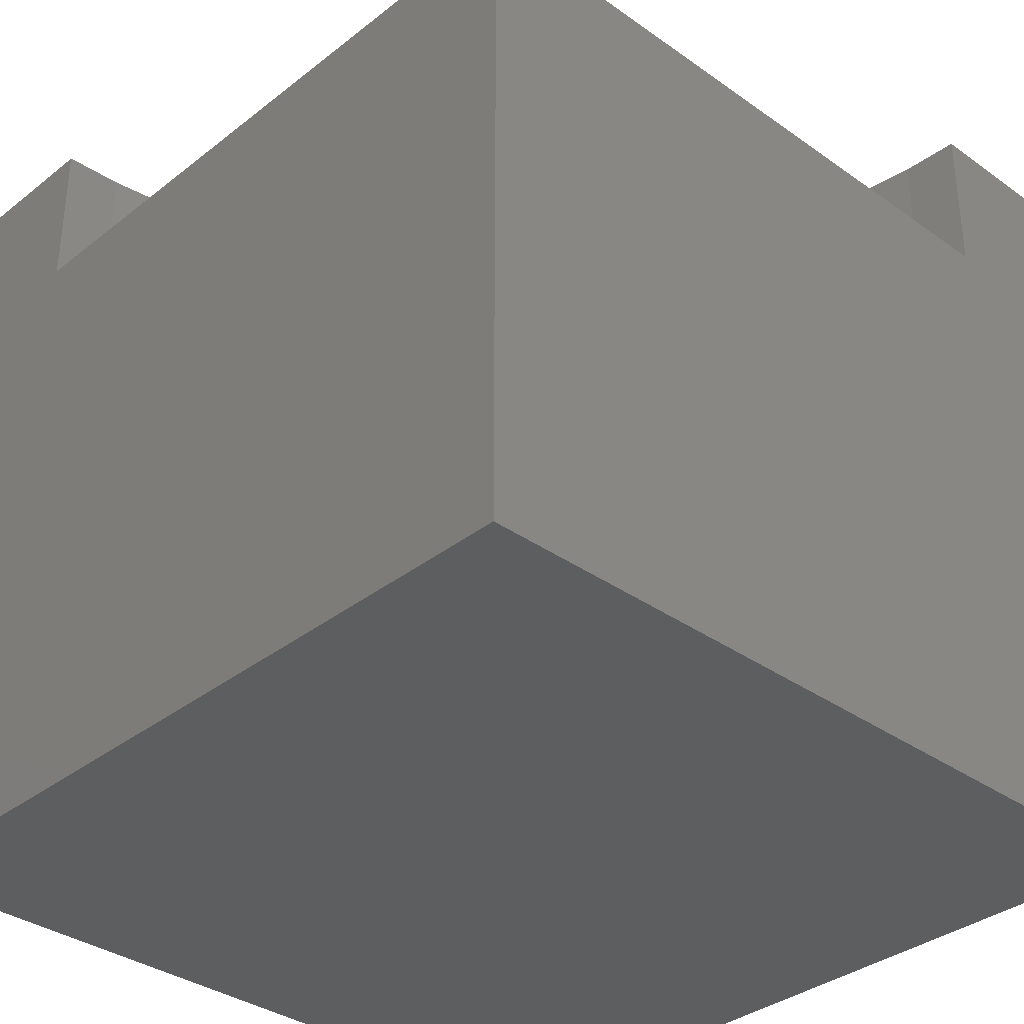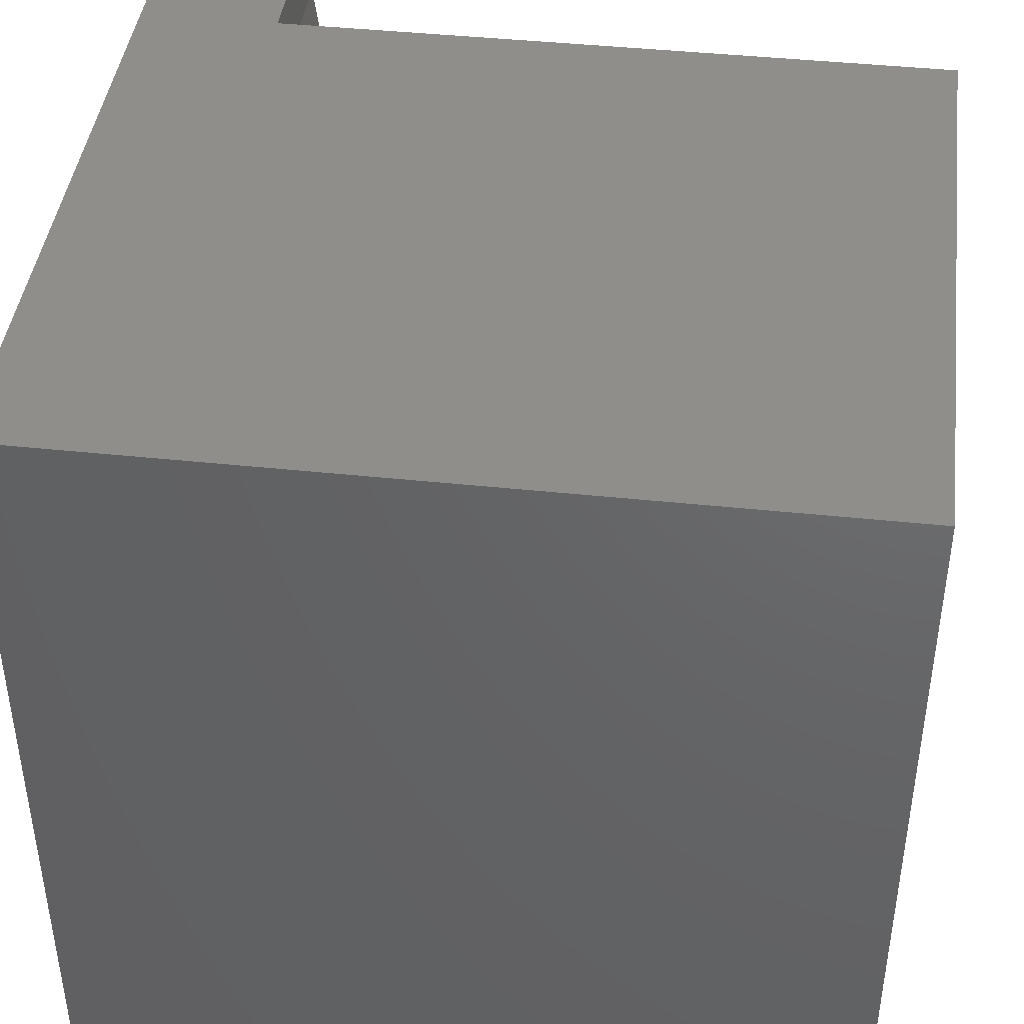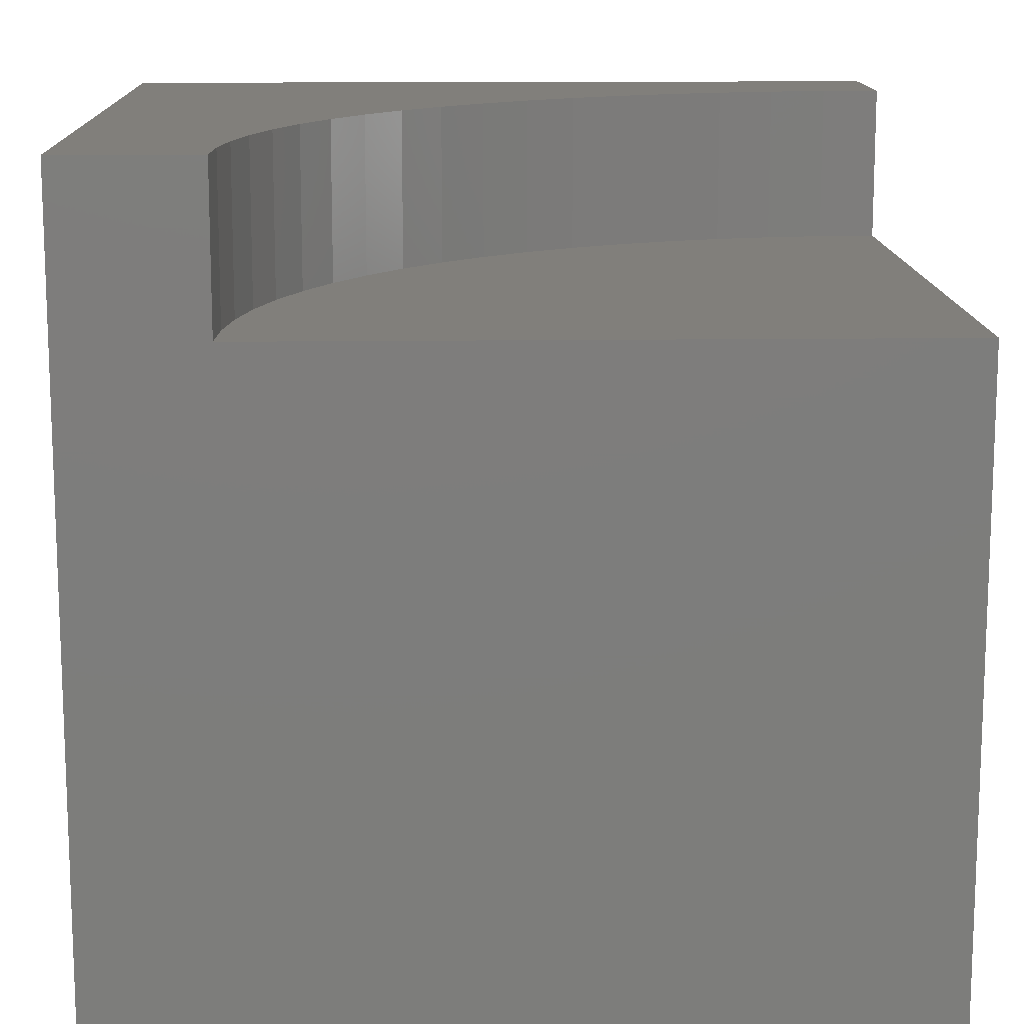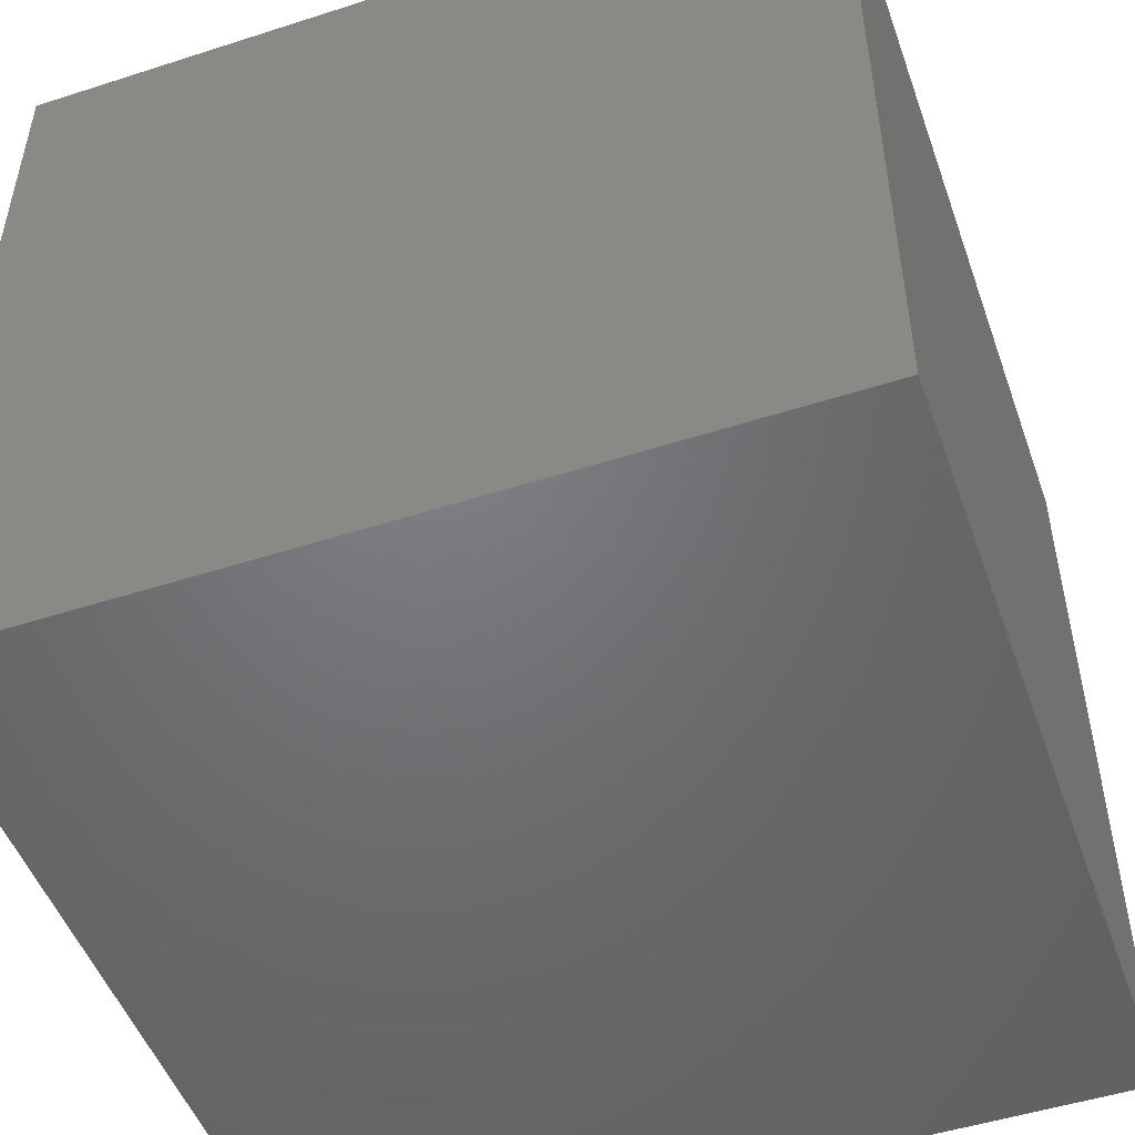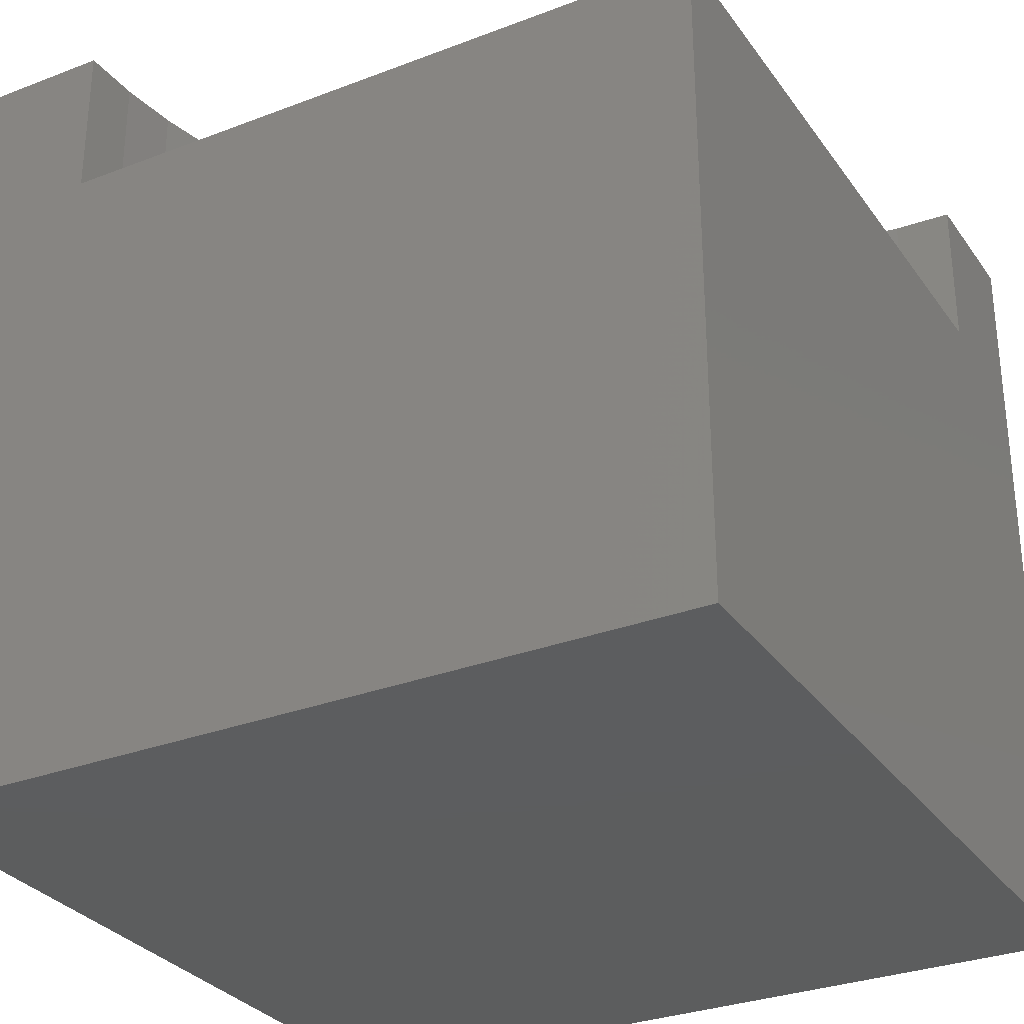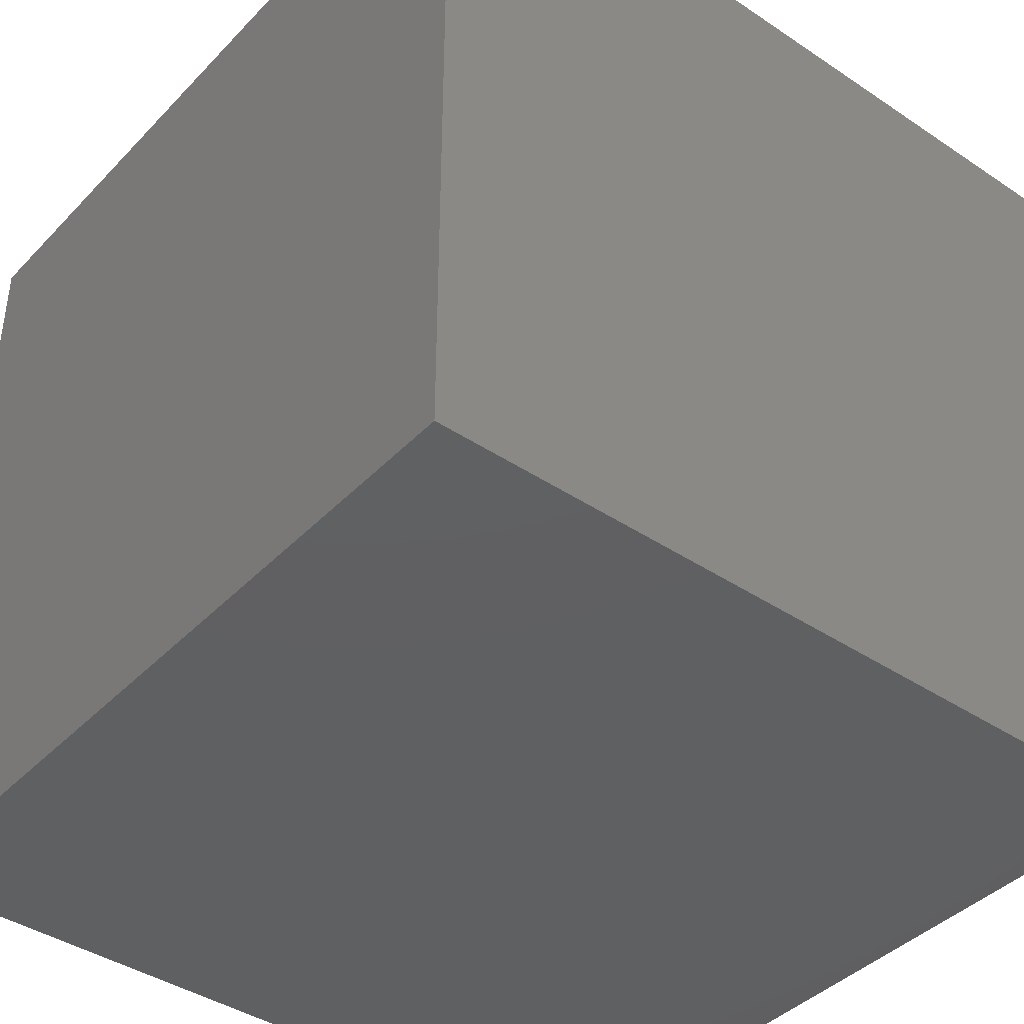
<metadata>
{"format":"stl","ext":"stl","renderer":"f3d","projection":"perspective","resolution":1024,"background":"white","views":[{"elev":-34.7,"azim":-133.6,"up":"+Z"},{"elev":42.9,"azim":-172.8,"up":"+Y"},{"elev":13.4,"azim":178.3,"up":"+Z"},{"elev":-50.0,"azim":109.5,"up":"+Y"},{"elev":-30.5,"azim":-151.0,"up":"+Z"},{"elev":-41.1,"azim":140.9,"up":"+Y"}]}
</metadata>
<code>
# stl→obj: 48 verts, 88 faces
v 0 0 10
v 0 1.716 10
v 0 1.716 8.047
v 0 10 8.047
v 0 10 0
v 0 0 0
v 0.722 1.747 10
v 8.284 10 10
v 8.253 9.278 10
v 10 10 10
v 8.158 8.561 10
v 10 0 10
v 8.002 7.856 10
v 7.785 7.167 10
v 7.508 6.499 10
v 7.174 5.858 10
v 6.786 5.248 10
v 6.346 4.675 10
v 5.858 4.142 10
v 5.325 3.654 10
v 4.752 3.214 10
v 4.142 2.826 10
v 3.501 2.492 10
v 2.833 2.215 10
v 2.144 1.998 10
v 1.439 1.842 10
v 10 10 0
v 10 0 0
v 8.284 10 8.047
v -1.522e-15 1.716 8.047
v -1.522e-15 1.716 10
v 0.722 1.747 8.047
v 1.439 1.842 8.047
v 2.144 1.998 8.047
v 2.833 2.215 8.047
v 3.501 2.492 8.047
v 4.142 2.826 8.047
v 4.752 3.214 8.047
v 5.325 3.654 8.047
v 5.858 4.142 8.047
v 6.346 4.675 8.047
v 6.786 5.248 8.047
v 7.174 5.858 8.047
v 7.508 6.499 8.047
v 7.785 7.167 8.047
v 8.002 7.856 8.047
v 8.158 8.561 8.047
v 8.253 9.278 8.047
f 1 2 3
f 4 5 3
f 3 5 6
f 3 6 1
f 7 2 1
f 8 9 10
f 10 9 11
f 10 11 12
f 12 11 13
f 12 13 14
f 14 15 12
f 12 15 16
f 12 16 17
f 17 18 12
f 12 18 19
f 12 19 20
f 20 21 12
f 12 21 22
f 12 22 23
f 23 24 12
f 12 24 25
f 12 25 1
f 1 25 26
f 1 26 7
f 27 10 28
f 28 10 12
f 5 27 6
f 6 27 28
f 8 10 29
f 29 10 27
f 29 27 4
f 4 27 5
f 28 12 6
f 6 12 1
f 30 31 7
f 30 7 32
f 32 7 26
f 32 26 33
f 33 26 25
f 33 25 34
f 34 25 24
f 34 24 35
f 35 24 23
f 35 23 36
f 36 23 22
f 36 22 37
f 37 22 21
f 37 21 38
f 38 21 20
f 38 20 39
f 39 20 19
f 39 19 40
f 40 19 18
f 40 18 41
f 41 18 17
f 41 17 42
f 42 17 16
f 42 16 43
f 43 16 15
f 43 15 44
f 44 15 14
f 44 14 45
f 45 14 13
f 45 13 46
f 46 13 11
f 46 11 47
f 47 11 9
f 47 9 48
f 48 9 8
f 48 8 29
f 48 29 4
f 42 43 4
f 4 43 44
f 4 44 45
f 45 46 4
f 4 46 47
f 4 47 48
f 30 32 4
f 4 32 33
f 33 34 4
f 4 34 35
f 4 35 36
f 36 37 4
f 4 37 38
f 4 38 39
f 39 40 4
f 4 40 41
f 4 41 42

</code>
